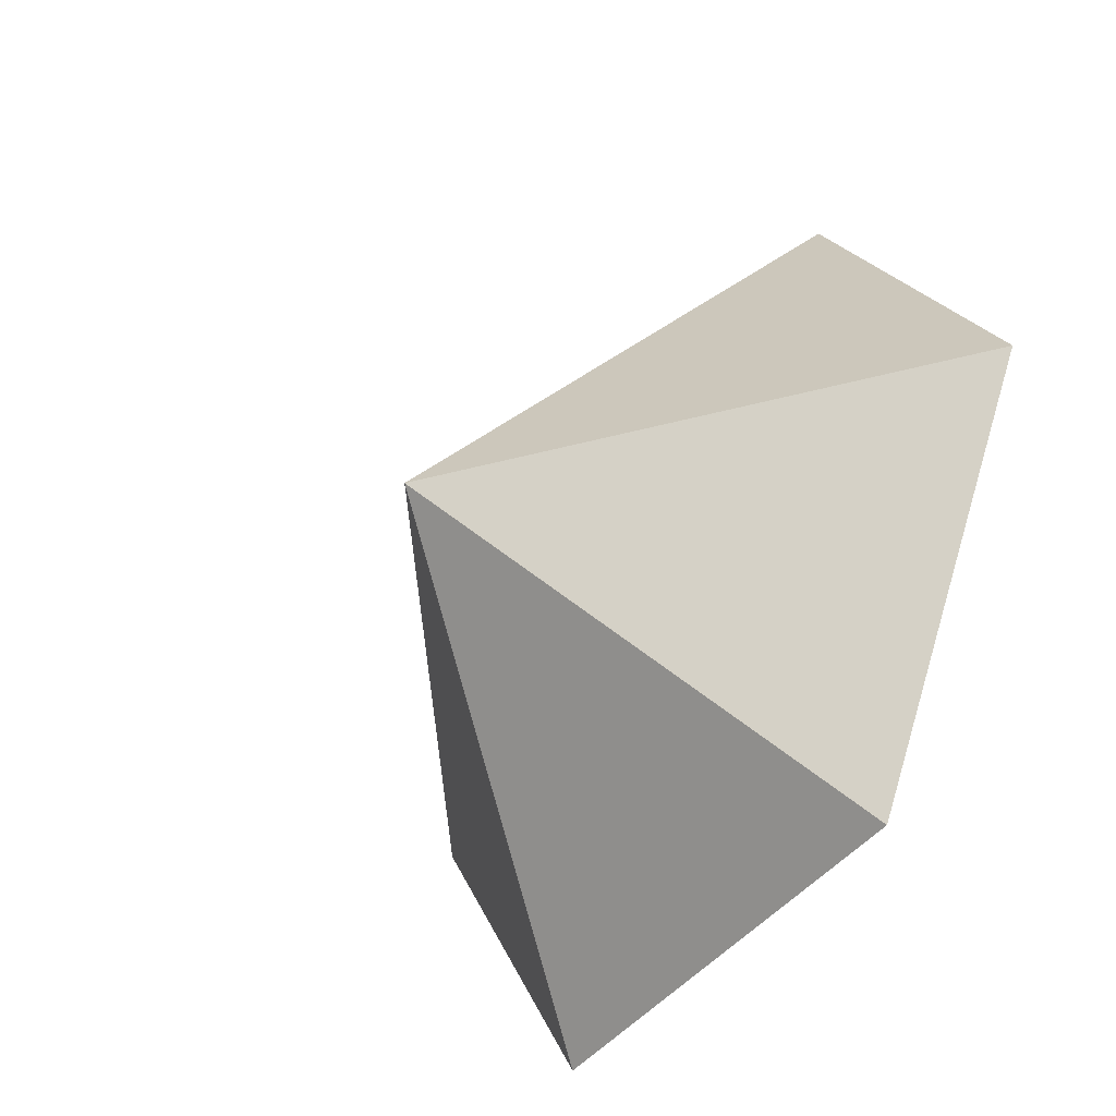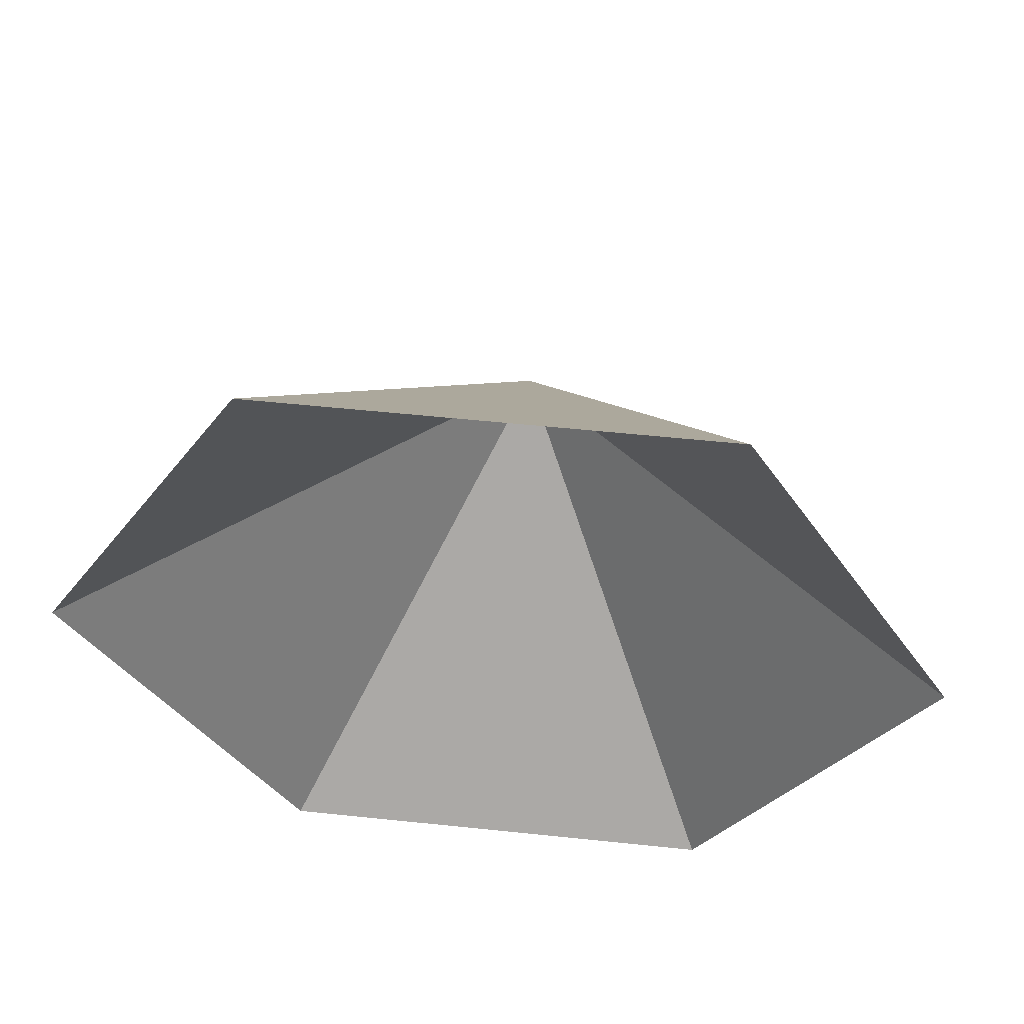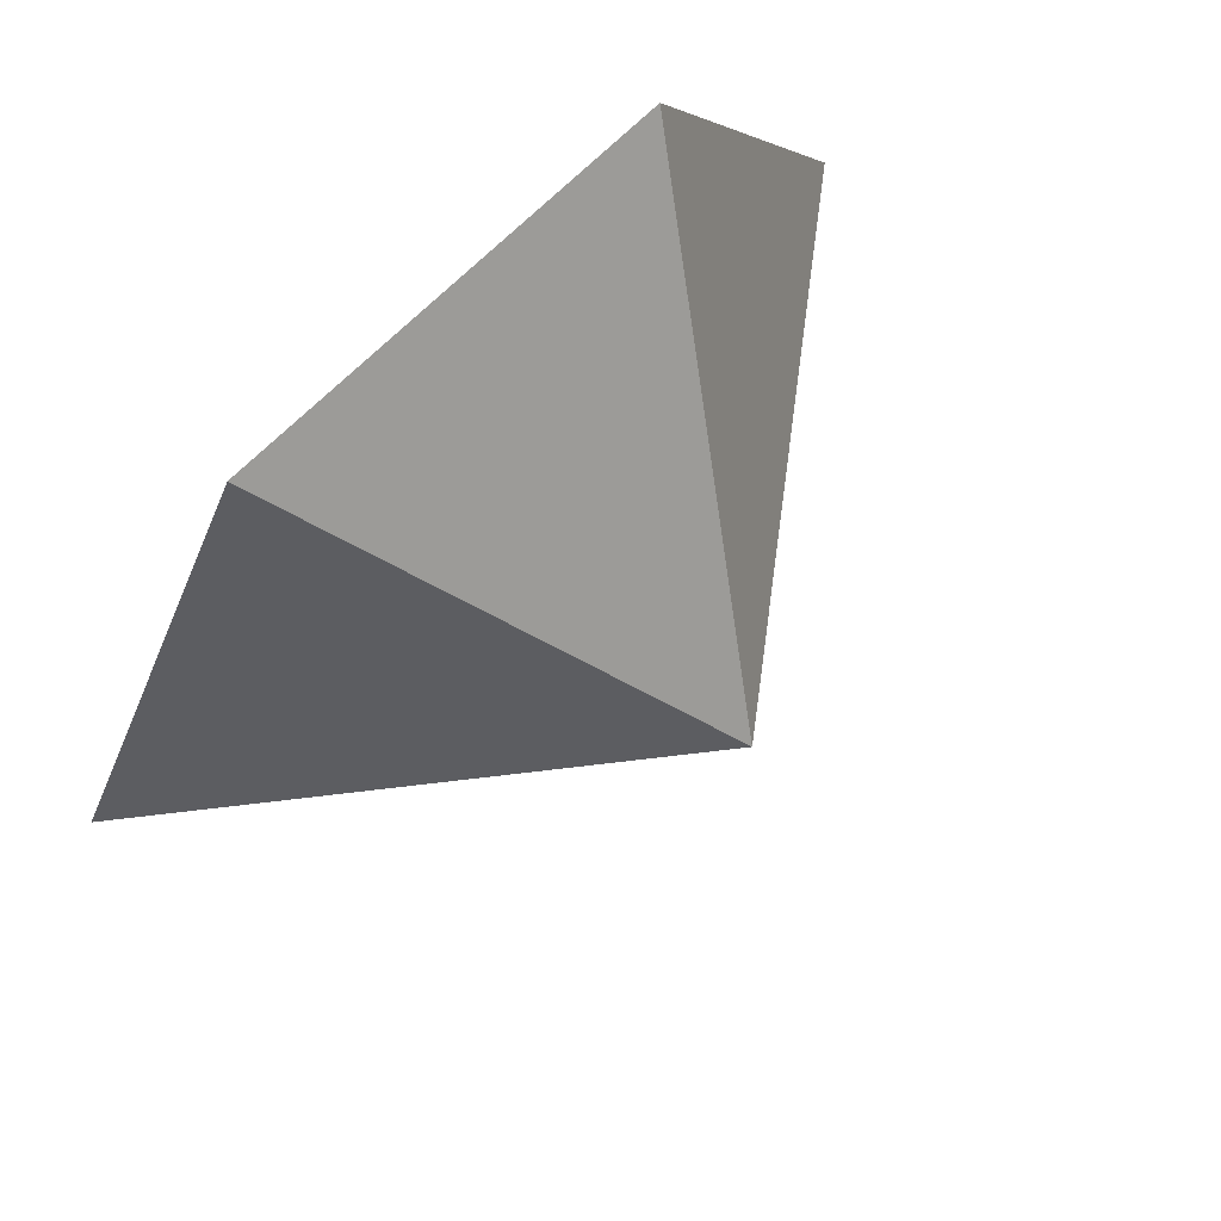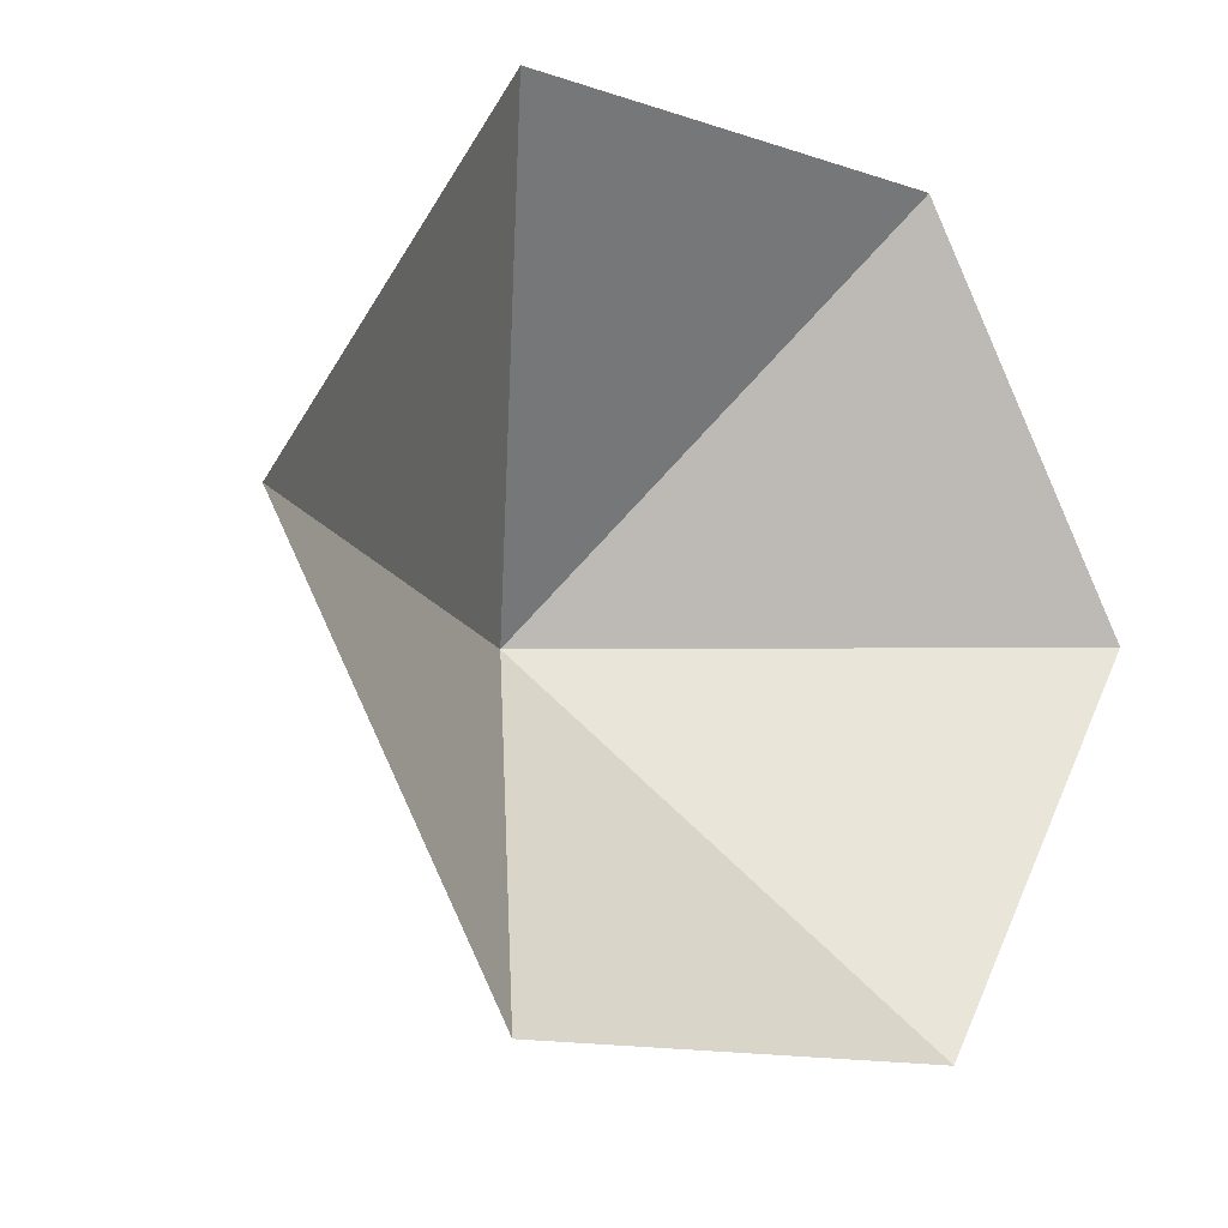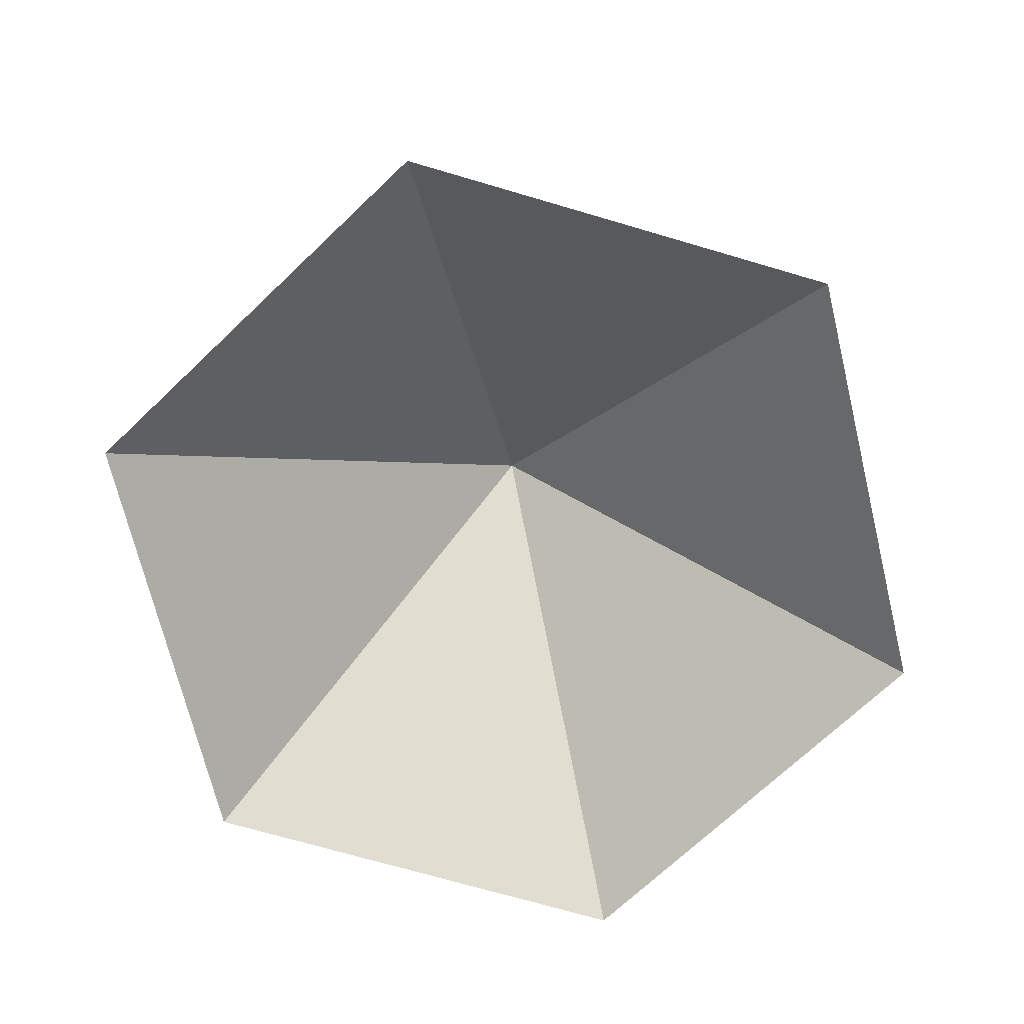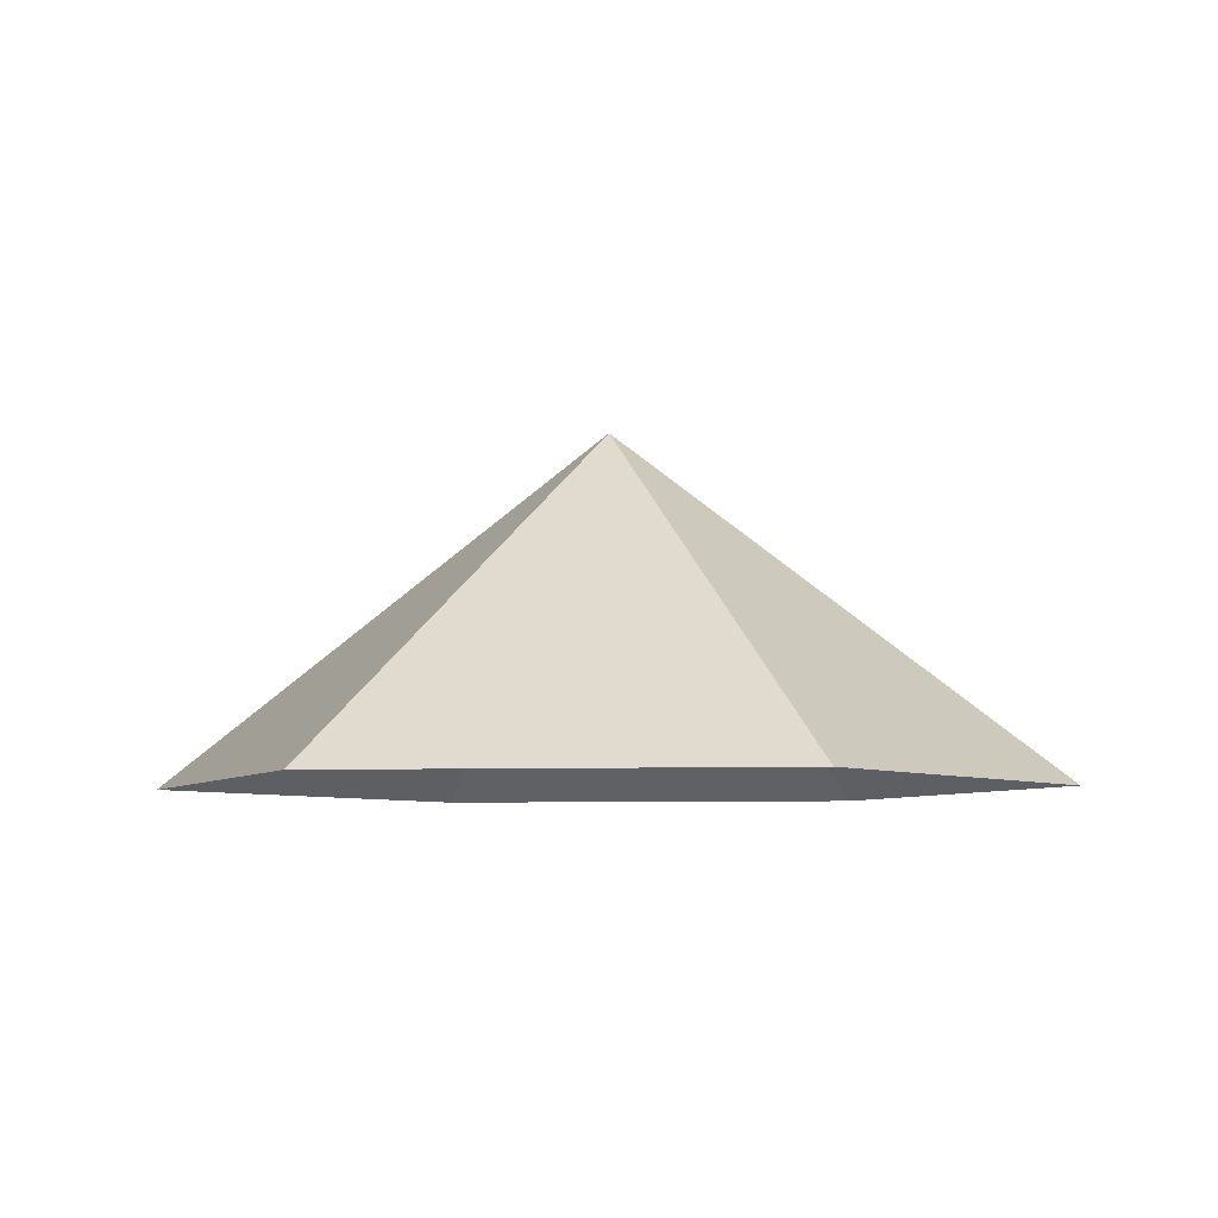
<metadata>
{"format":"obj","ext":"obj","renderer":"f3d","projection":"perspective","resolution":1024,"background":"white","views":[{"elev":-44.2,"azim":55.0,"up":"+Y"},{"elev":55.5,"azim":-173.7,"up":"+Y"},{"elev":71.0,"azim":-44.5,"up":"+Y"},{"elev":-13.5,"azim":143.1,"up":"+Y"},{"elev":-70.7,"azim":-76.4,"up":"+Z"},{"elev":-6.5,"azim":66.4,"up":"+Z"}]}
</metadata>
<code>
v 0 0 0
v 4.947 0 0
v 7.421 4.284 0
v 4.947 8.569 0
v 0 8.569 0
v -2.474 4.284 0
v 2.474 4.284 3.83
f 1 2 7
f 2 3 7
f 3 4 7
f 4 5 7
f 5 6 7
f 6 1 7

</code>
